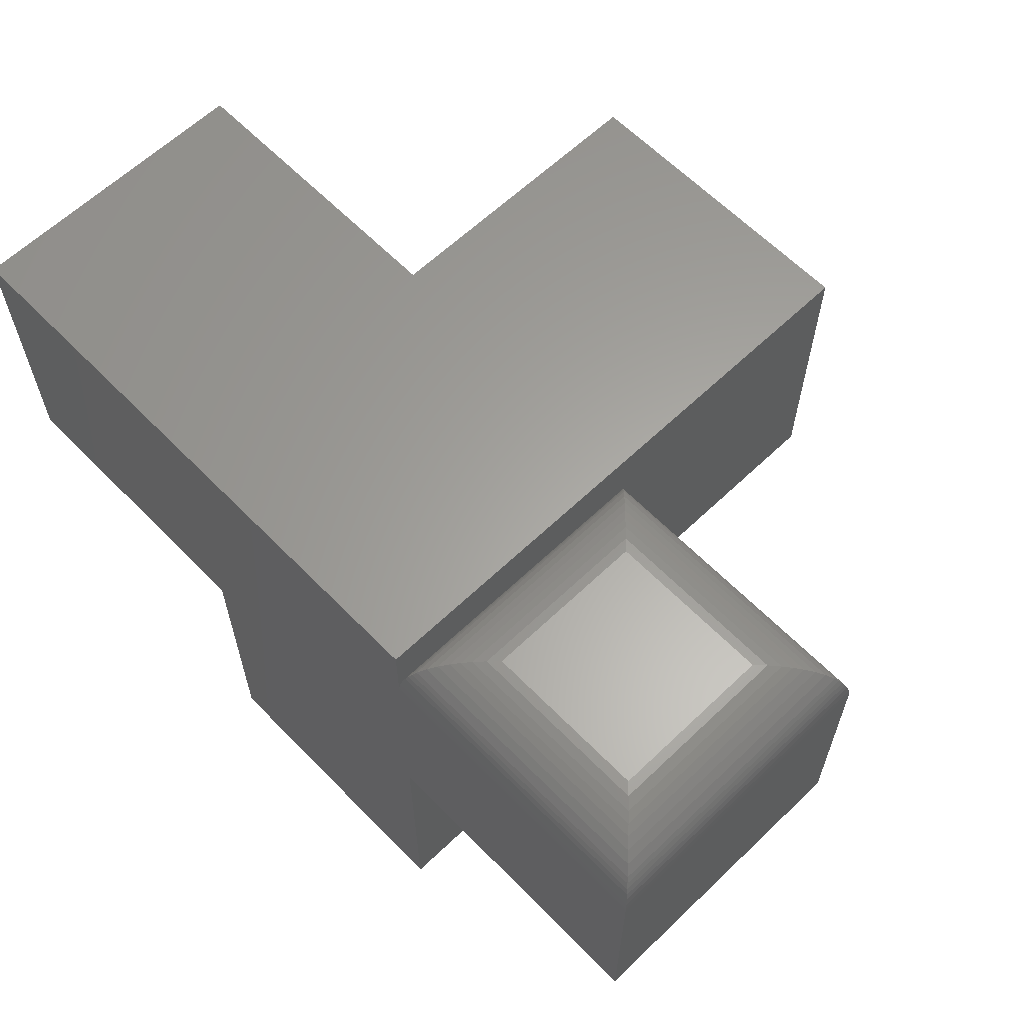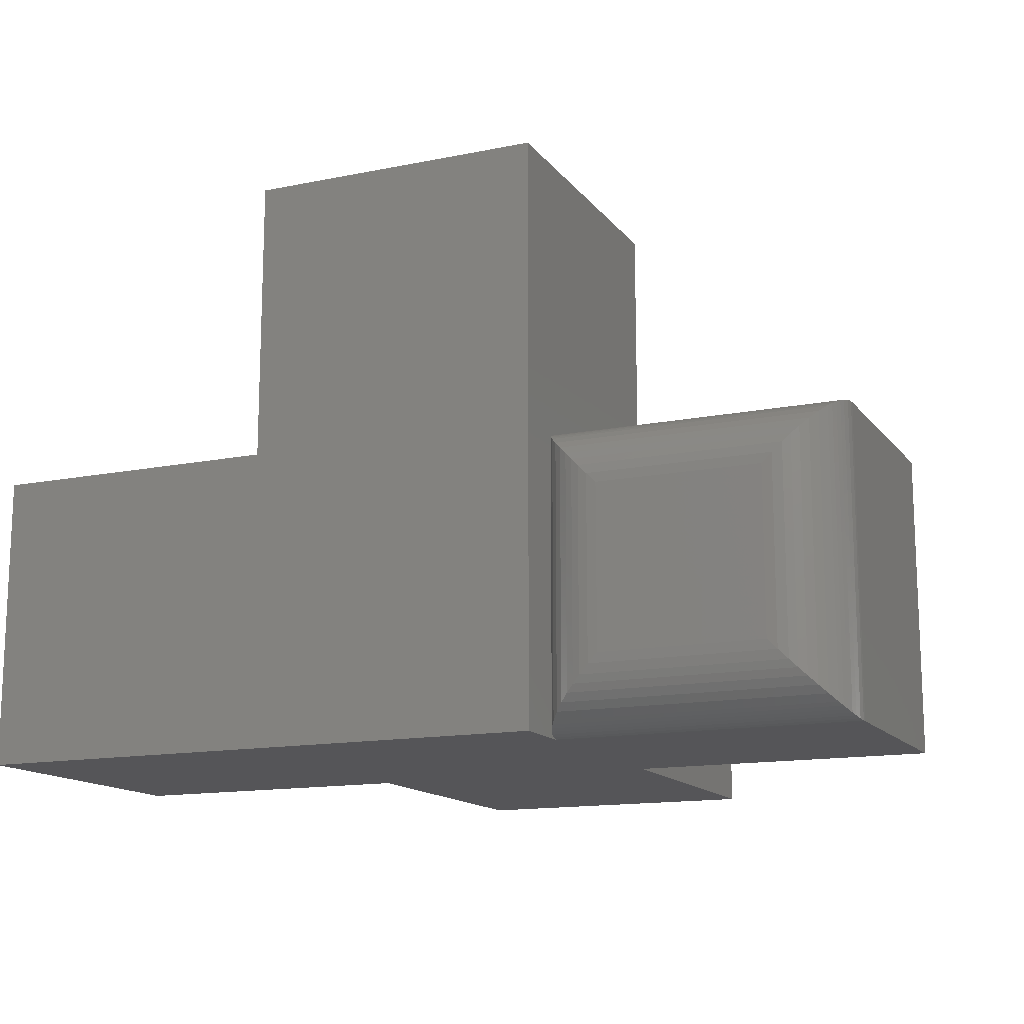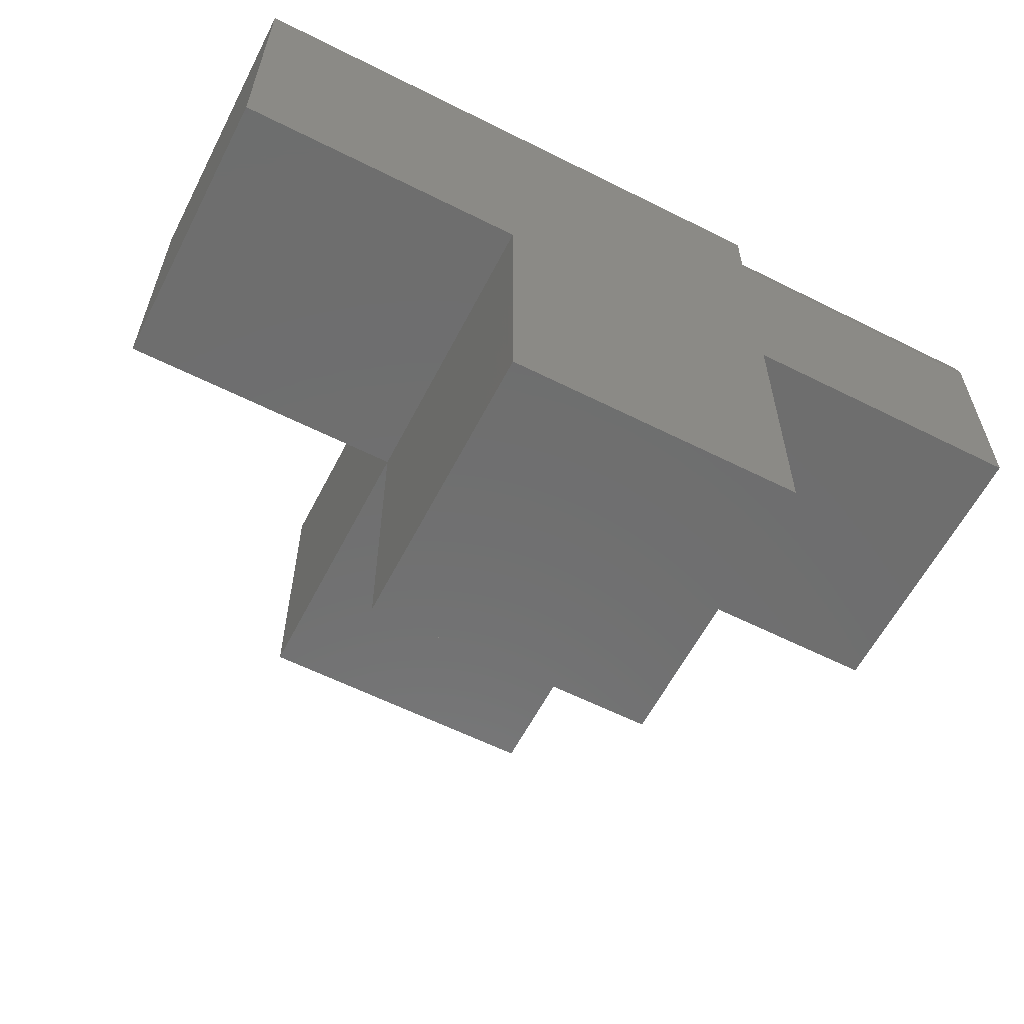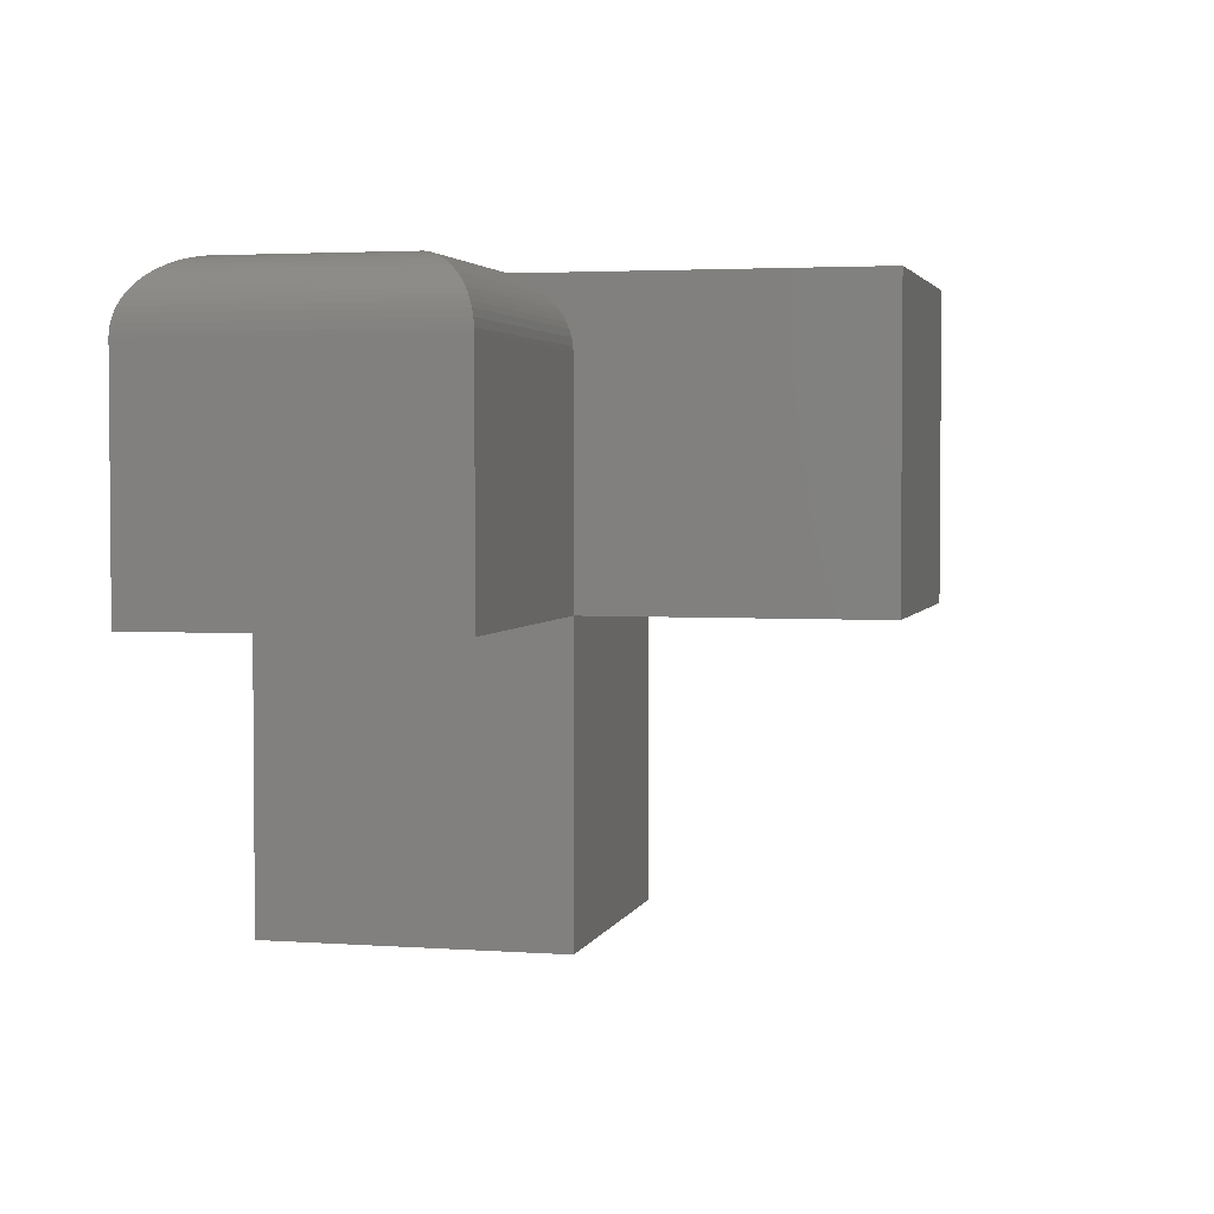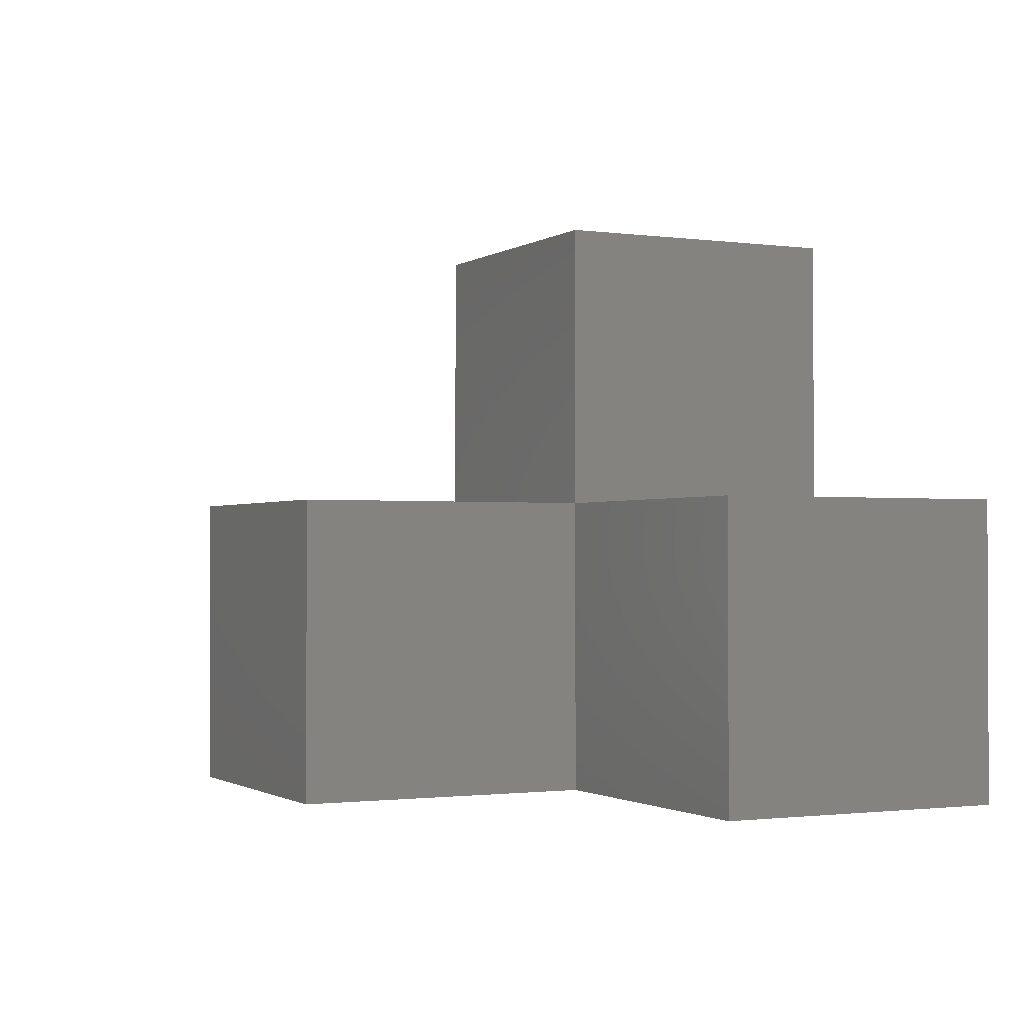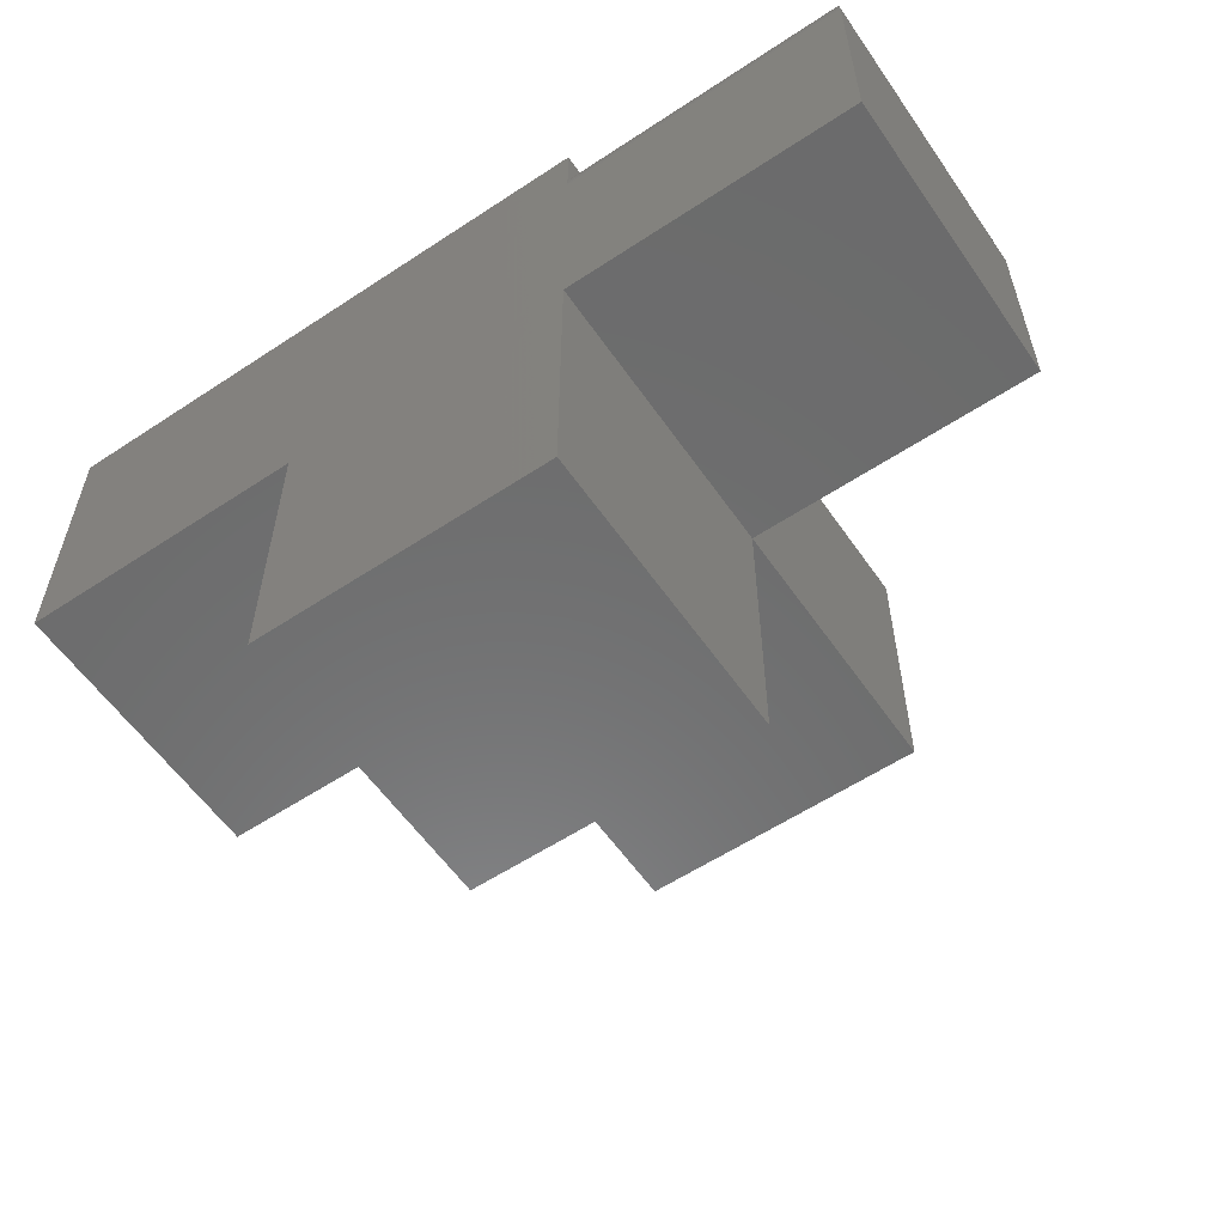
<metadata>
{"format":"stl","ext":"stl","renderer":"f3d","projection":"perspective","resolution":1024,"background":"white","views":[{"elev":62.1,"azim":-134.1,"up":"+Y"},{"elev":-14.2,"azim":-156.1,"up":"+Z"},{"elev":-60.2,"azim":152.8,"up":"+Y"},{"elev":3.0,"azim":-76.3,"up":"+Y"},{"elev":-1.3,"azim":63.7,"up":"+Z"},{"elev":-58.0,"azim":-145.6,"up":"+Y"}]}
</metadata>
<code>
# stl→obj: 80 verts, 156 faces
v -0.375 0 0
v -0.75 0 0
v -0.75 0.2891 0
v 0 0 0
v 0 -0.375 0
v -0.375 -0.375 0
v 0.375 0.375 0
v 0.375 0 0
v -0.375 0.375 0
v -0.375 0.2891 0
v -0.375 0.375 0.7344
v -0.375 0.2891 0.375
v -0.375 2.082e-17 0.7344
v -0.375 8.674e-19 0.375
v 0 0.375 0.7344
v 0 0.375 0.375
v 0.375 0.375 0.375
v 2.296e-17 4.163e-17 0.7344
v 9.568e-19 2.168e-17 0.375
v -0.75 0 0.375
v -0.75 0.2891 0.375
v -0.375 -0.375 0.375
v 0 -0.375 0.375
v 0.375 0 0.375
v -0.437 0.3716 0.3129
v -0.6974 0.3682 0.3224
v -0.4276 0.3682 0.3224
v -0.7067 0.3637 0.3317
v -0.4183 0.3637 0.3317
v -0.3909 0.3389 0.3591
v -0.7379 0.3331 0.3629
v -0.3871 0.3331 0.3629
v -0.7412 0.3269 0.3662
v -0.3838 0.3269 0.3662
v -0.7441 0.3202 0.3691
v -0.3809 0.3202 0.3691
v -0.7465 0.3132 0.3715
v -0.3785 0.3132 0.3715
v -0.7487 0.304 0.3737
v -0.3763 0.304 0.3737
v -0.7498 0.2944 0.3748
v -0.4609 0.375 0.2891
v -0.6641 0.375 0.2891
v -0.4488 0.3741 0.3012
v -0.6762 0.3741 0.3012
v -0.6879 0.3716 0.313
v -0.4085 0.3571 0.3415
v -0.7165 0.3571 0.3415
v -0.3993 0.349 0.3507
v -0.7257 0.349 0.3507
v -0.7341 0.3389 0.3591
v -0.3752 0.2944 0.3748
v -0.4371 0.3716 0.06205
v -0.4276 0.3682 0.05255
v -0.4183 0.3637 0.0433
v -0.3909 0.3389 0.0159
v -0.3871 0.3331 0.01214
v -0.3838 0.3269 0.008767
v -0.3809 0.3202 0.005854
v -0.3785 0.3132 0.003467
v -0.3763 0.304 0.001306
v -0.4609 0.375 0.08594
v -0.4488 0.3741 0.0738
v -0.4085 0.3571 0.03349
v -0.3993 0.349 0.02431
v -0.3752 0.2944 0.0001656
v -0.7487 0.304 0.001307
v -0.7465 0.3132 0.003467
v -0.7441 0.3202 0.005855
v -0.7412 0.3269 0.008772
v -0.7379 0.3331 0.01215
v -0.7341 0.3389 0.0159
v -0.6974 0.3682 0.05255
v -0.688 0.3716 0.06205
v -0.7498 0.2944 0.0001656
v -0.7257 0.349 0.02431
v -0.7165 0.3571 0.03349
v -0.7067 0.3637 0.0433
v -0.6641 0.375 0.08594
v -0.6762 0.3741 0.0738
f 1 2 3
f 1 3 4
f 1 4 5
f 1 5 6
f 7 8 9
f 9 8 10
f 8 4 10
f 10 4 3
f 9 10 11
f 11 10 12
f 11 12 13
f 13 12 14
f 11 15 9
f 9 15 16
f 9 16 7
f 7 16 17
f 18 15 13
f 13 15 11
f 19 16 18
f 18 16 15
f 14 19 13
f 13 19 18
f 20 14 21
f 21 14 12
f 22 23 14
f 14 23 19
f 19 24 16
f 16 24 17
f 1 6 14
f 14 6 22
f 5 4 23
f 23 4 19
f 25 26 27
f 27 26 28
f 27 28 29
f 30 31 32
f 32 31 33
f 32 33 34
f 34 33 35
f 34 35 36
f 36 35 37
f 36 37 38
f 38 37 39
f 38 39 40
f 40 39 41
f 42 43 44
f 44 43 45
f 44 45 25
f 25 45 46
f 25 46 26
f 29 28 47
f 47 28 48
f 47 48 49
f 49 48 50
f 49 50 30
f 30 50 51
f 30 51 31
f 21 12 41
f 41 12 52
f 41 52 40
f 53 27 54
f 54 27 29
f 54 29 55
f 56 32 57
f 57 32 34
f 57 34 58
f 58 34 36
f 58 36 59
f 59 36 38
f 59 38 60
f 60 38 40
f 60 40 61
f 61 40 52
f 62 42 63
f 63 42 44
f 63 44 53
f 53 44 25
f 53 25 27
f 55 29 64
f 64 29 47
f 64 47 65
f 65 47 49
f 65 49 56
f 56 49 30
f 56 30 32
f 12 10 52
f 52 10 66
f 52 66 61
f 2 1 20
f 20 1 14
f 4 8 19
f 19 8 24
f 6 5 22
f 22 5 23
f 8 7 24
f 24 7 17
f 66 67 61
f 61 67 68
f 61 68 60
f 60 68 69
f 60 69 59
f 59 69 70
f 59 70 58
f 58 70 71
f 58 71 57
f 57 71 72
f 57 72 56
f 55 73 54
f 54 73 74
f 10 3 66
f 66 3 75
f 66 75 67
f 56 72 65
f 65 72 76
f 65 76 64
f 64 76 77
f 64 77 55
f 55 77 78
f 55 78 73
f 79 62 80
f 80 62 63
f 80 63 74
f 74 63 53
f 74 53 54
f 3 2 21
f 21 2 20
f 62 79 42
f 42 79 43
f 75 39 67
f 67 39 37
f 67 37 68
f 68 37 35
f 68 35 69
f 69 35 33
f 69 33 70
f 70 33 31
f 70 31 71
f 71 31 51
f 71 51 72
f 78 26 73
f 73 26 46
f 3 21 75
f 75 21 41
f 75 41 39
f 72 51 76
f 76 51 50
f 76 50 77
f 77 50 48
f 77 48 78
f 78 48 28
f 78 28 26
f 43 79 45
f 45 79 80
f 45 80 46
f 46 80 74
f 46 74 73

</code>
